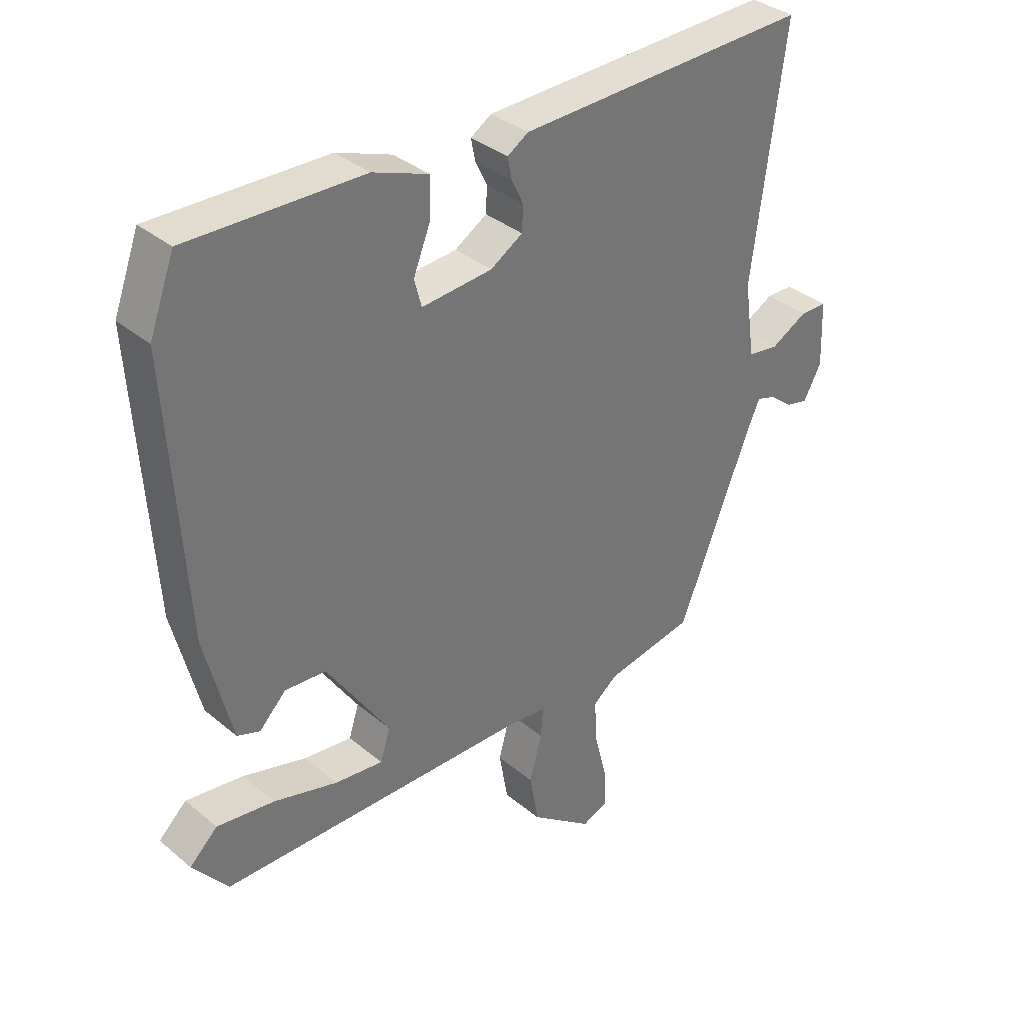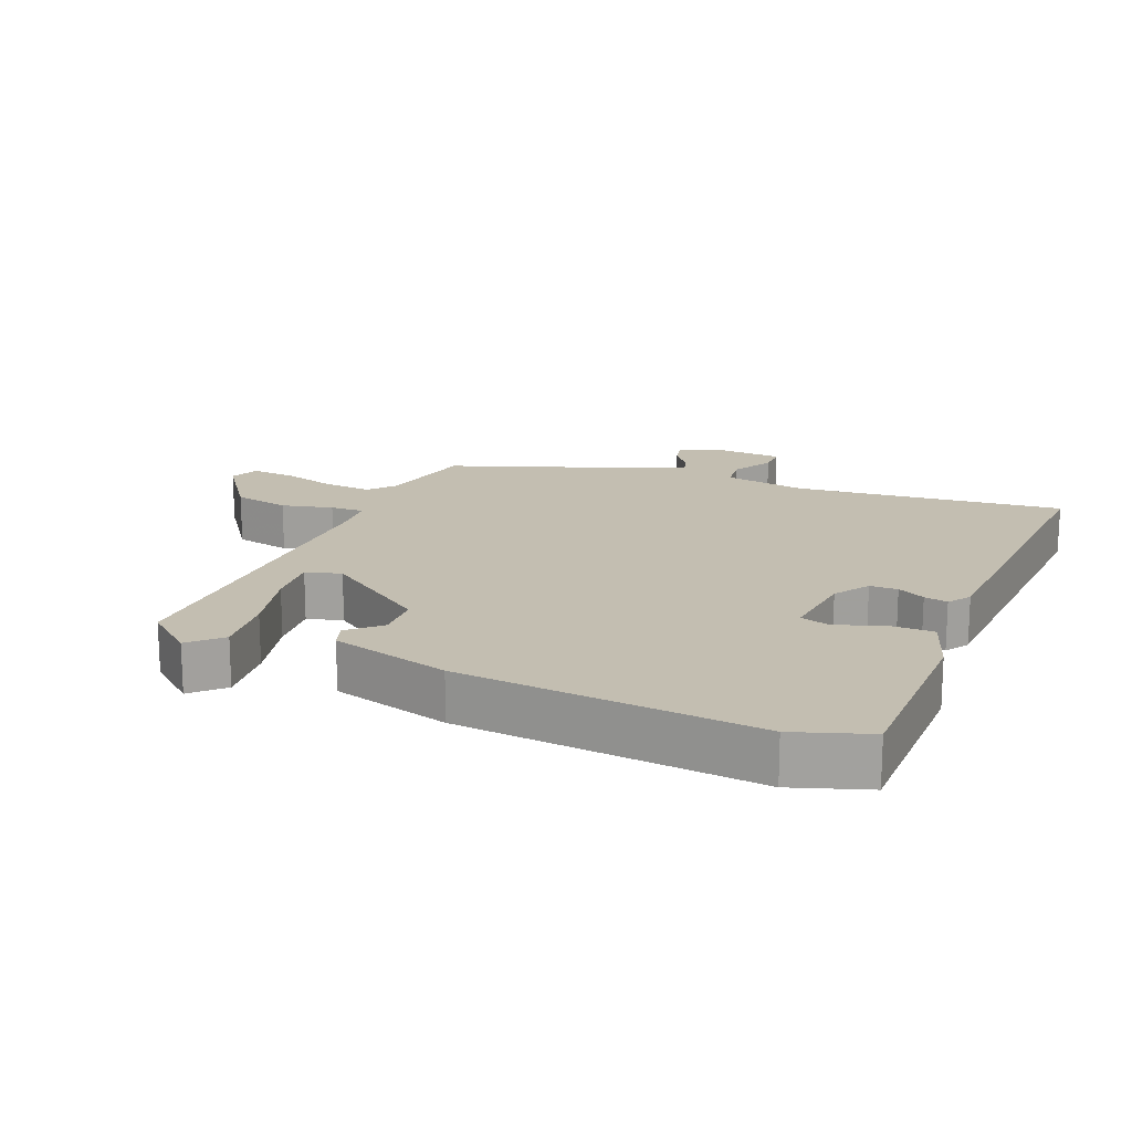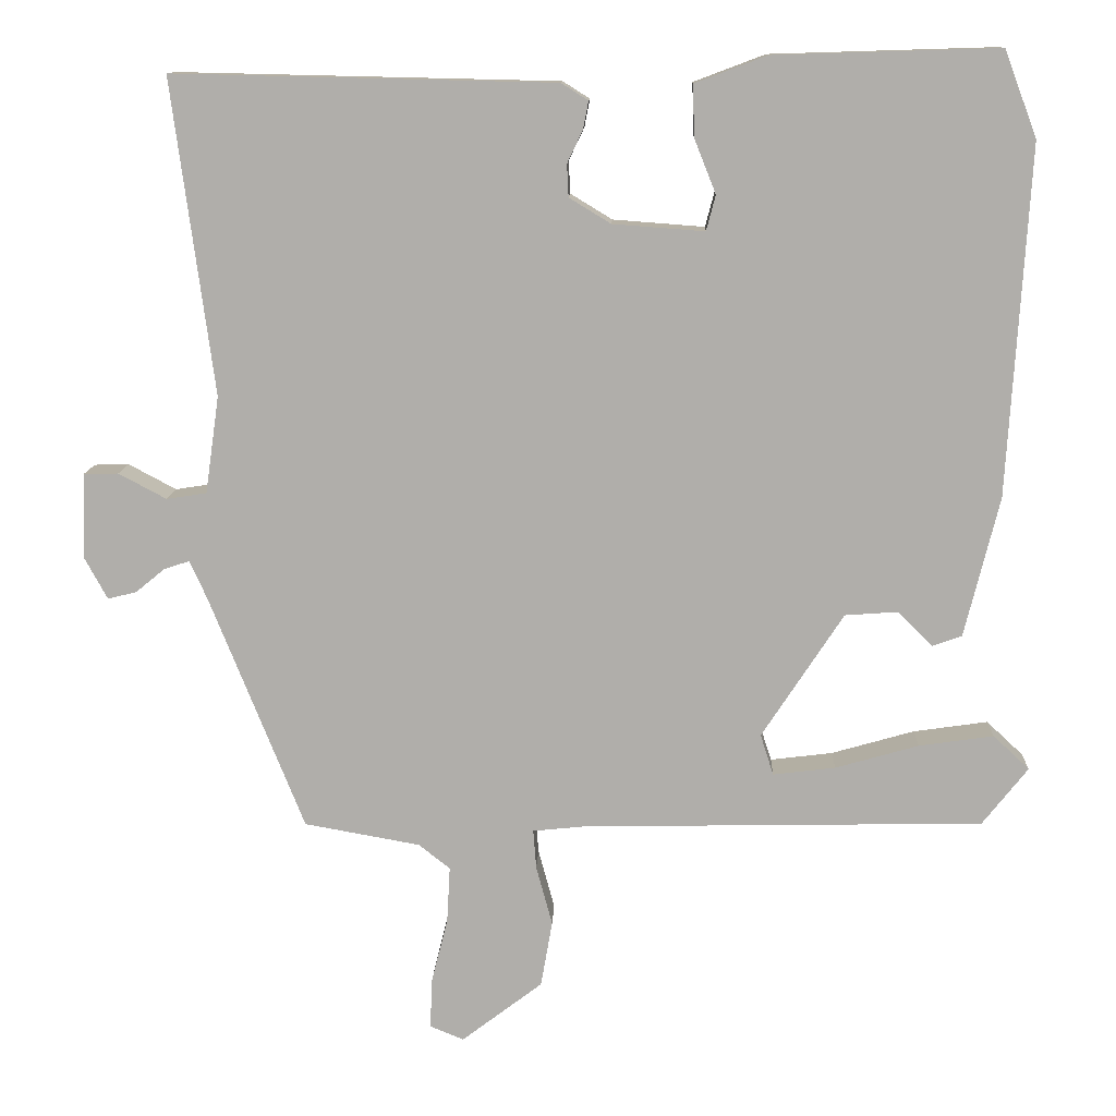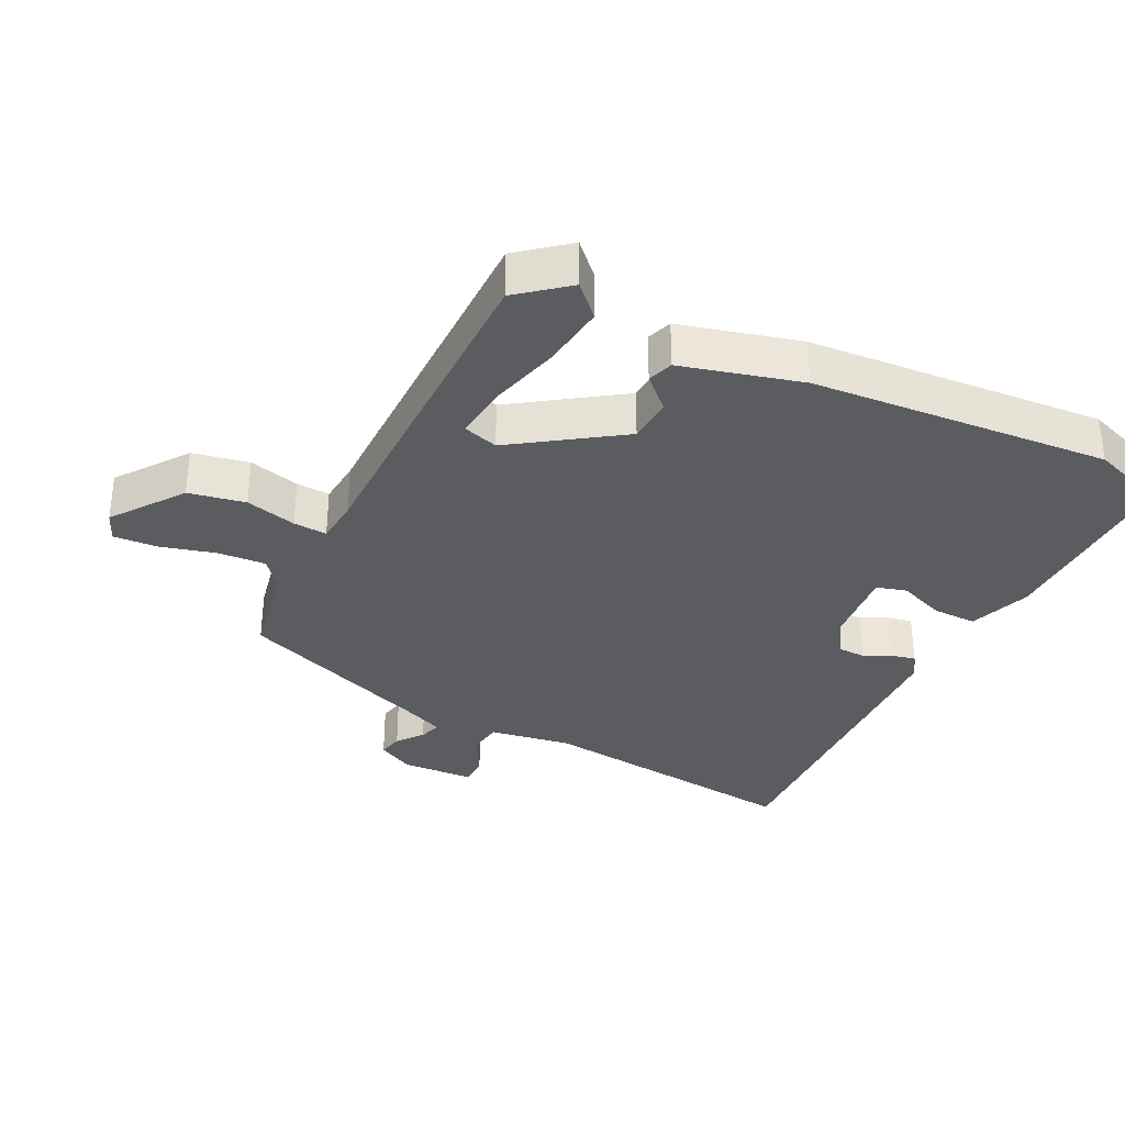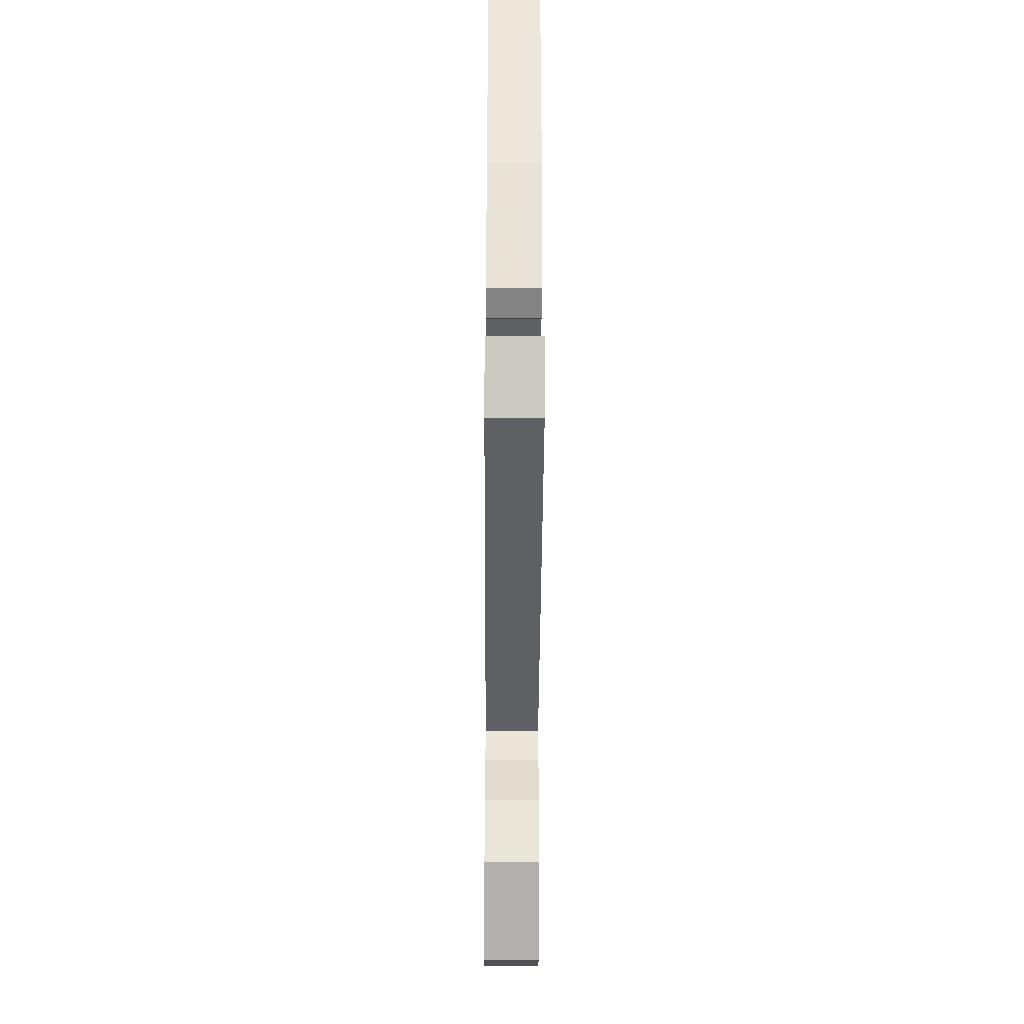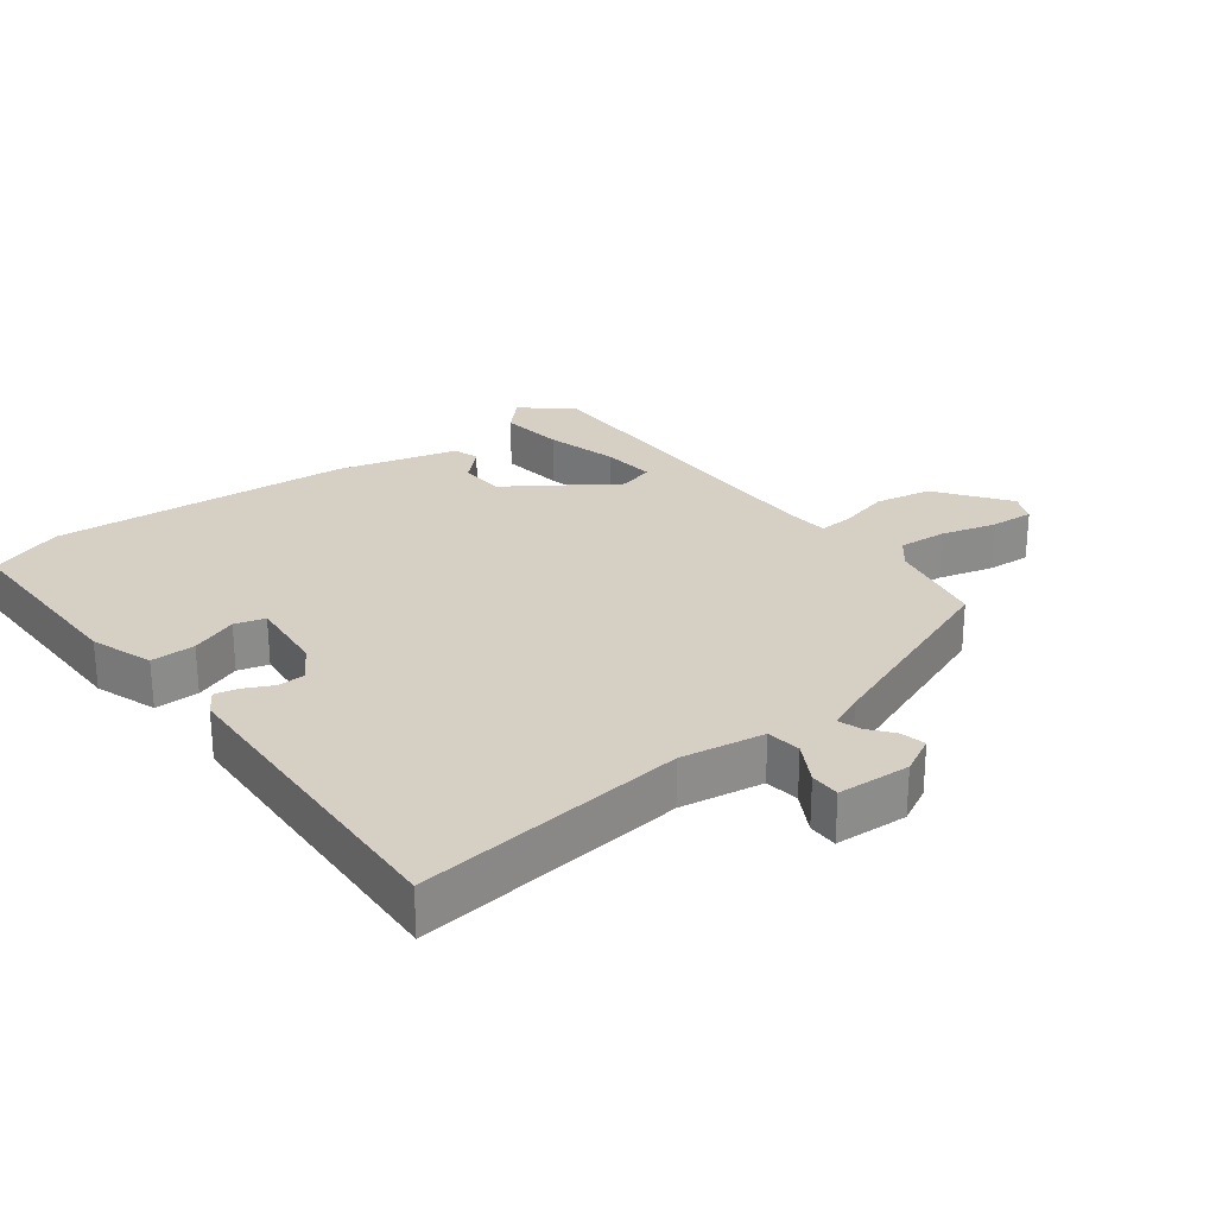
<metadata>
{"format":"obj","ext":"obj","renderer":"f3d","projection":"perspective","resolution":1024,"background":"white","views":[{"elev":35.5,"azim":-42.5,"up":"+Z"},{"elev":17.2,"azim":-65.7,"up":"+Y"},{"elev":11.8,"azim":-177.9,"up":"+Z"},{"elev":-33.9,"azim":-115.4,"up":"+Y"},{"elev":-41.3,"azim":-90.3,"up":"+Z"},{"elev":26.3,"azim":53.8,"up":"+Y"}]}
</metadata>
<code>
v -0.524 0.07 0.436
v -0.482 0.07 0.548
v -0.19 0.07 0.539
v -0.097 0.07 0.504
v -0.099 0.07 0.437
v -0.127 0.07 0.367
v -0.115 0.07 0.321
v 0.004 0.07 0.33
v 0.058 0.07 0.363
v 0.06 0.07 0.405
v 0.04 0.07 0.447
v 0.033 0.07 0.483
v 0.068 0.07 0.505
v 0.562 0.07 0.516
v 0.508 0.07 0.108
v 0.526 0.07 -0.018
v 0.578 0.07 -0.026
v 0.64 0.07 0.007
v 0.685 0.07 0.006
v 0.689 0.07 -0.104
v 0.659 0.07 -0.159
v 0.622 0.07 -0.15
v 0.584 0.07 -0.119
v 0.551 0.07 -0.108
v 0.528 0.07 -0.159
v 0.406 0.07 -0.463
v 0.256 0.07 -0.49
v 0.215 0.07 -0.522
v 0.219 0.07 -0.595
v 0.24 0.07 -0.679
v 0.243 0.07 -0.745
v 0.199 0.07 -0.763
v 0.094 0.07 -0.683
v 0.079 0.07 -0.597
v 0.1 0.07 -0.52
v 0.104 0.07 -0.469
v 0.037 0.07 -0.462
v -0.485 0.07 -0.452
v -0.544 0.07 -0.377
v -0.497 0.07 -0.333
v -0.4 0.07 -0.347
v -0.292 0.07 -0.378
v -0.211 0.07 -0.388
v -0.194 0.07 -0.335
v -0.3 0.07 -0.173
v -0.369 0.07 -0.168
v -0.414 0.07 -0.213
v -0.452 0.07 -0.199
v -0.497 0.07 -0.017
v -0.524 0 0.436
v -0.482 0 0.548
v -0.19 0 0.539
v -0.097 0 0.504
v -0.099 0 0.437
v -0.127 0 0.367
v -0.115 0 0.321
v 0.004 0 0.33
v 0.058 0 0.363
v 0.06 0 0.405
v 0.04 0 0.447
v 0.033 0 0.483
v 0.068 0 0.505
v 0.562 0 0.516
v 0.508 0 0.108
v 0.526 0 -0.018
v 0.578 0 -0.026
v 0.64 0 0.007
v 0.685 0 0.006
v 0.689 0 -0.104
v 0.659 0 -0.159
v 0.622 0 -0.15
v 0.584 0 -0.119
v 0.551 0 -0.108
v 0.528 0 -0.159
v 0.406 0 -0.463
v 0.256 0 -0.49
v 0.215 0 -0.522
v 0.219 0 -0.595
v 0.24 0 -0.679
v 0.243 0 -0.745
v 0.199 0 -0.763
v 0.094 0 -0.683
v 0.079 0 -0.597
v 0.1 0 -0.52
v 0.104 0 -0.469
v 0.037 0 -0.462
v -0.485 0 -0.452
v -0.544 0 -0.377
v -0.497 0 -0.333
v -0.4 0 -0.347
v -0.292 0 -0.378
v -0.211 0 -0.388
v -0.194 0 -0.335
v -0.3 0 -0.173
v -0.369 0 -0.168
v -0.414 0 -0.213
v -0.452 0 -0.199
v -0.497 0 -0.017
f 4 5 6
f 3 4 6
f 2 3 6
f 1 2 6
f 49 1 6
f 48 49 6
f 47 48 6
f 46 47 6
f 45 46 6 7
f 44 45 7 8
f 40 41 42
f 39 40 42
f 38 39 42
f 37 38 42 43
f 36 37 43 44
f 33 34 35
f 32 33 35
f 31 32 35
f 30 31 35
f 29 30 35
f 28 29 35 36
f 27 28 36
f 44 8 9
f 36 44 9
f 27 36 9
f 26 27 9
f 25 26 9
f 21 22 23
f 20 21 23
f 19 20 23
f 18 19 23
f 17 18 23
f 16 17 23 24
f 13 14 15
f 12 13 15
f 11 12 15
f 10 11 15
f 10 15 16
f 16 24 25
f 10 16 25
f 9 10 25
f 55 54 53
f 55 53 52
f 55 52 51
f 55 51 50
f 55 50 98
f 55 98 97
f 55 97 96
f 55 96 95
f 56 55 95 94
f 57 56 94 93
f 91 90 89
f 91 89 88
f 91 88 87
f 92 91 87 86
f 93 92 86 85
f 84 83 82
f 84 82 81
f 84 81 80
f 84 80 79
f 84 79 78
f 85 84 78 77
f 85 77 76
f 58 57 93
f 58 93 85
f 58 85 76
f 58 76 75
f 58 75 74
f 72 71 70
f 72 70 69
f 72 69 68
f 72 68 67
f 72 67 66
f 73 72 66 65
f 64 63 62
f 64 62 61
f 64 61 60
f 64 60 59
f 65 64 59
f 74 73 65
f 74 65 59
f 74 59 58
f 1 50 51 2
f 2 51 52 3
f 3 52 53 4
f 4 53 54 5
f 5 54 55 6
f 6 55 56 7
f 7 56 57 8
f 8 57 58 9
f 9 58 59 10
f 10 59 60 11
f 11 60 61 12
f 12 61 62 13
f 13 62 63 14
f 14 63 64 15
f 15 64 65 16
f 16 65 66 17
f 17 66 67 18
f 18 67 68 19
f 19 68 69 20
f 20 69 70 21
f 21 70 71 22
f 22 71 72 23
f 23 72 73 24
f 24 73 74 25
f 25 74 75 26
f 26 75 76 27
f 27 76 77 28
f 28 77 78 29
f 29 78 79 30
f 30 79 80 31
f 31 80 81 32
f 32 81 82 33
f 33 82 83 34
f 34 83 84 35
f 35 84 85 36
f 36 85 86 37
f 37 86 87 38
f 38 87 88 39
f 39 88 89 40
f 40 89 90 41
f 41 90 91 42
f 42 91 92 43
f 43 92 93 44
f 44 93 94 45
f 45 94 95 46
f 46 95 96 47
f 47 96 97 48
f 48 97 98 49
f 49 98 50 1

</code>
